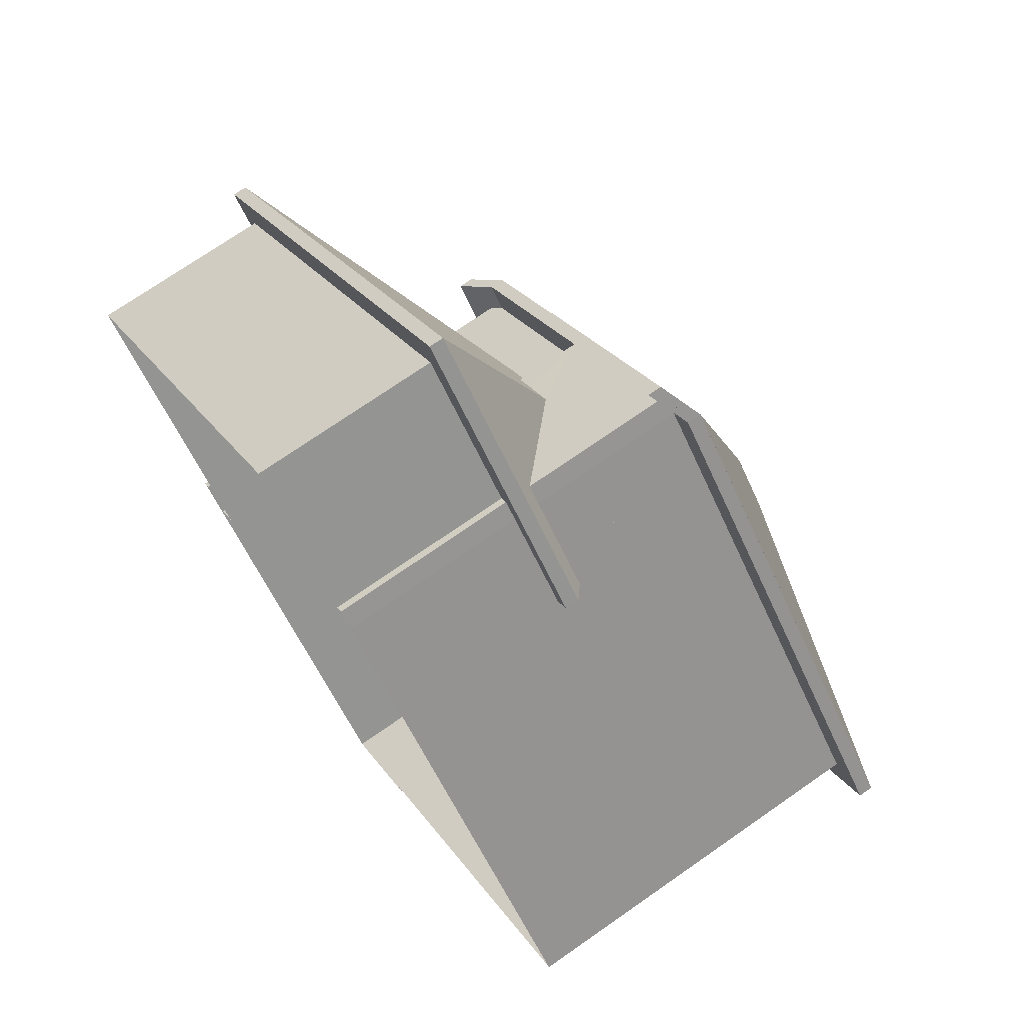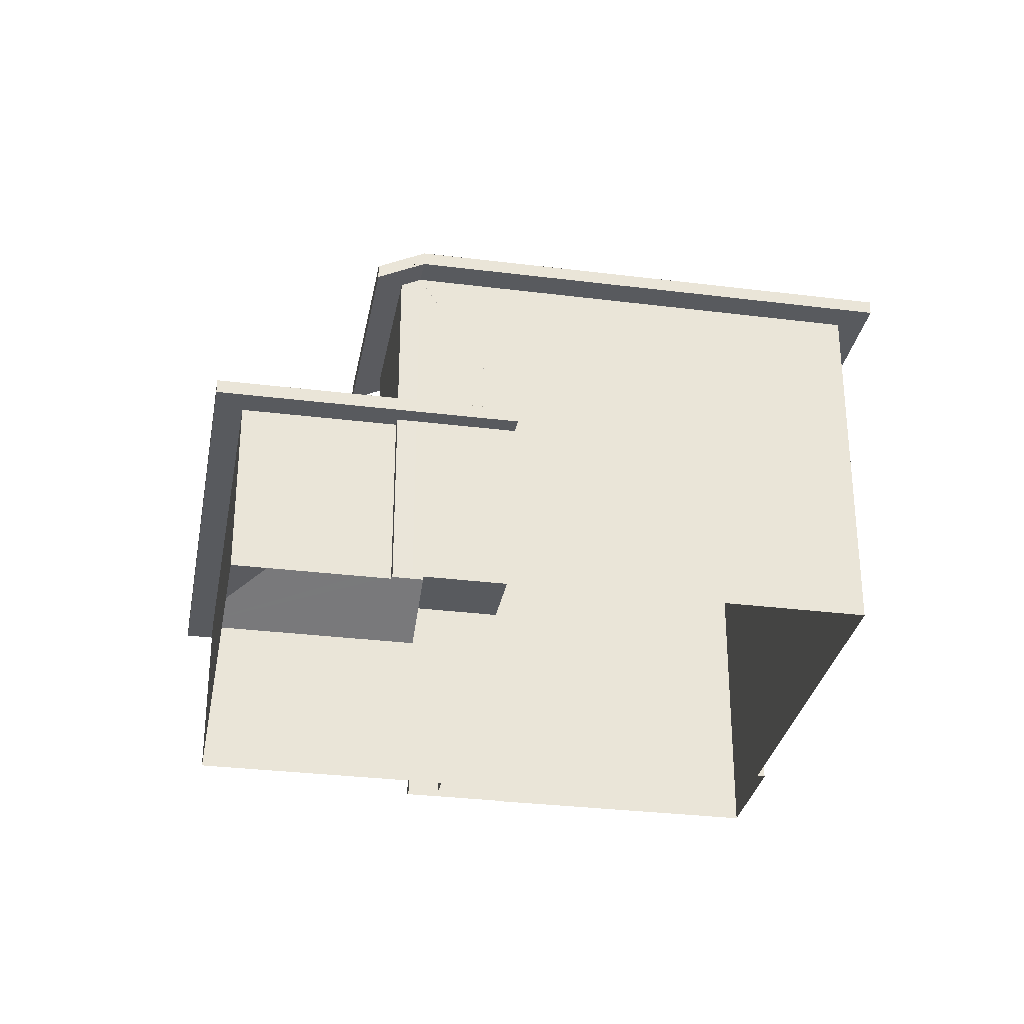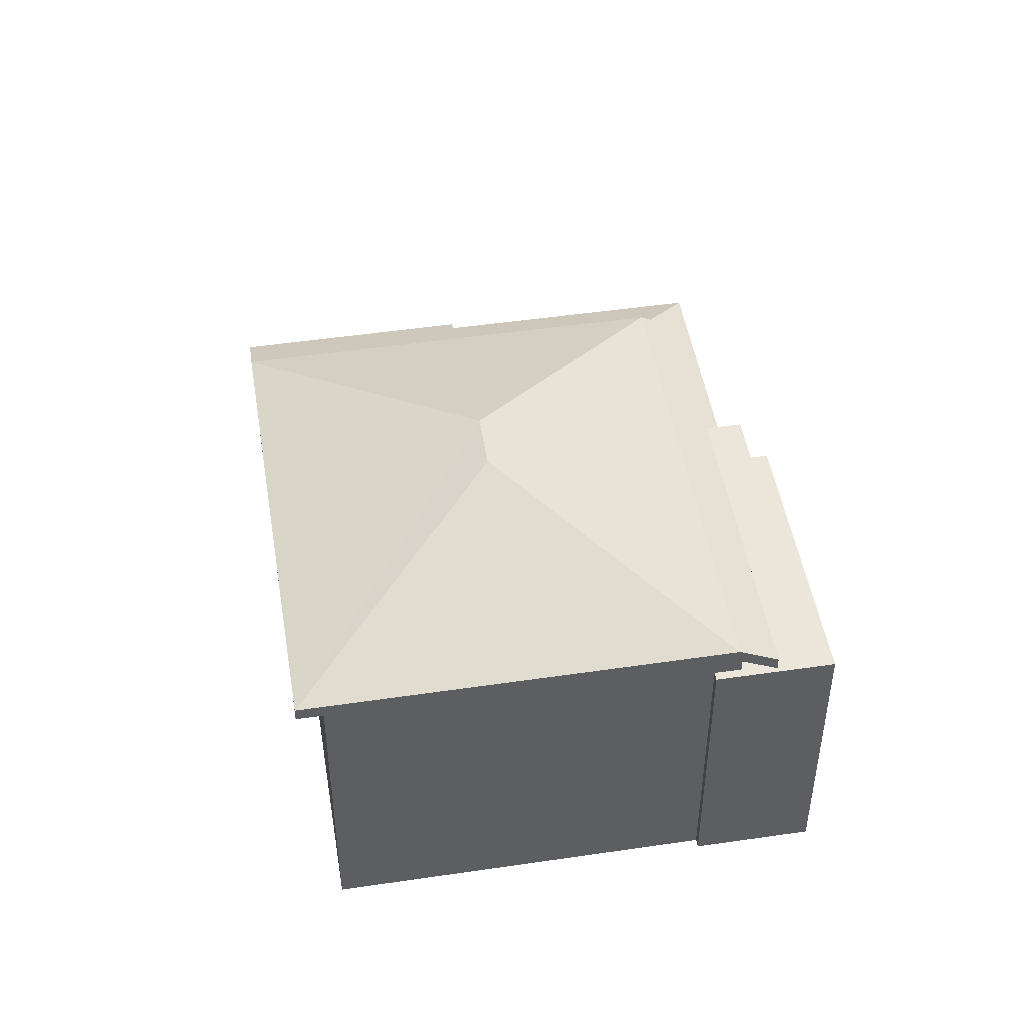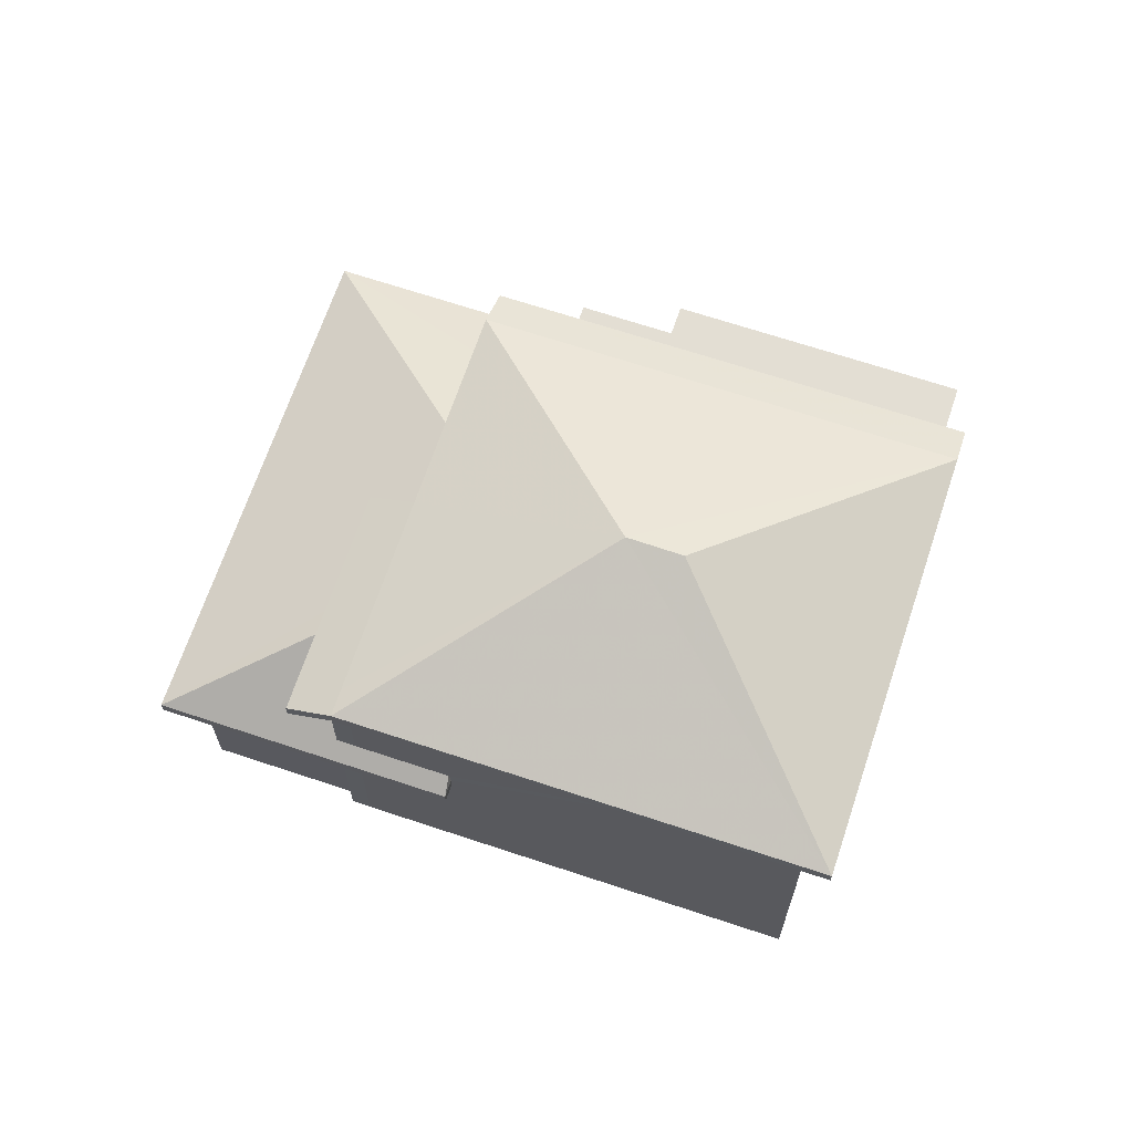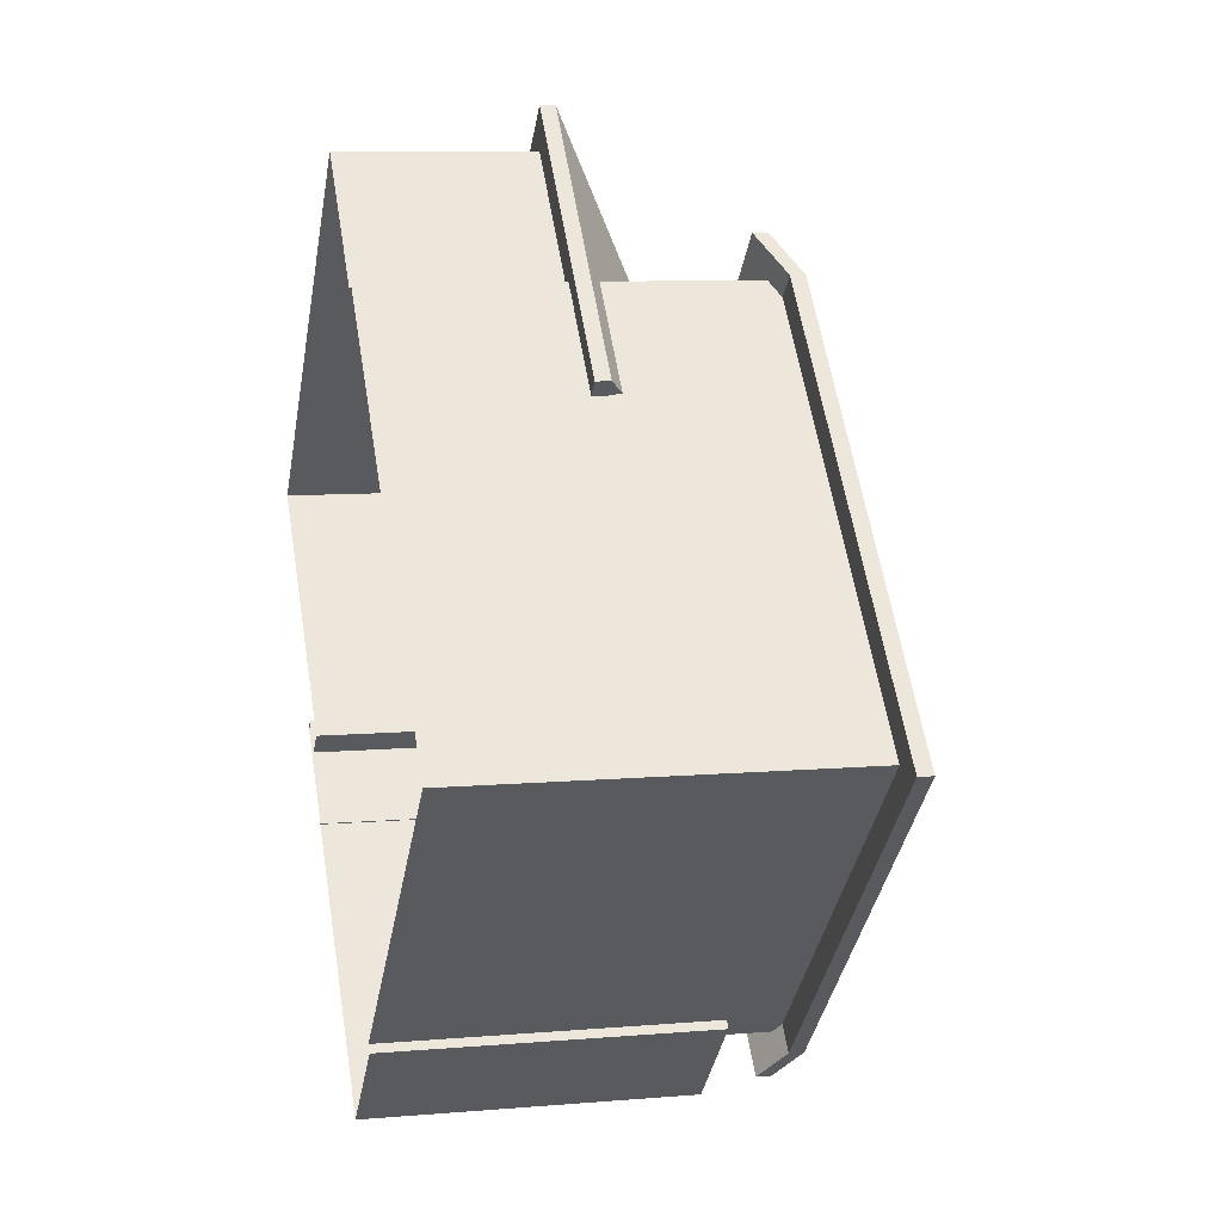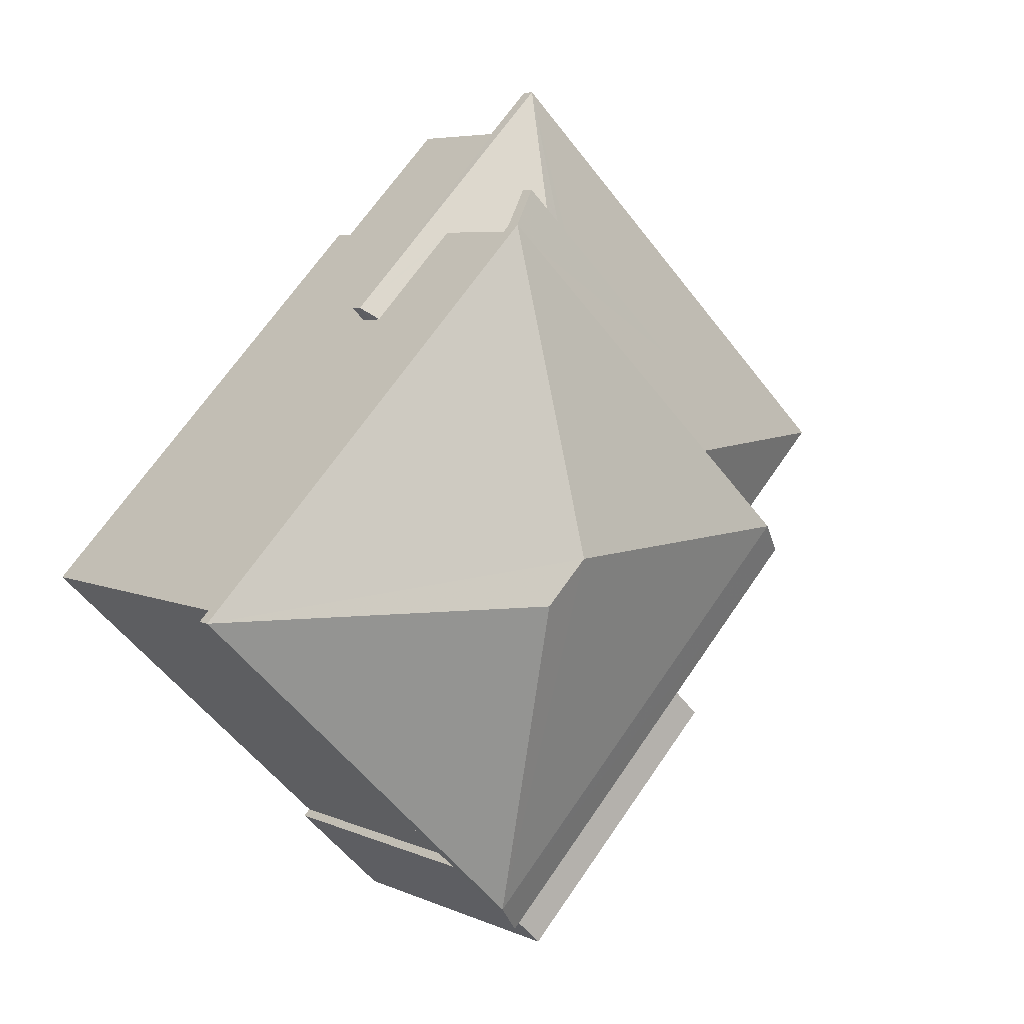
<metadata>
{"format":"obj","ext":"obj","renderer":"f3d","projection":"perspective","resolution":1024,"background":"white","views":[{"elev":72.5,"azim":-124.9,"up":"+Y"},{"elev":-30.9,"azim":-144.0,"up":"+Z"},{"elev":48.3,"azim":-53.1,"up":"+Z"},{"elev":67.3,"azim":-115.3,"up":"+Z"},{"elev":8.7,"azim":-103.1,"up":"+Y"},{"elev":5.6,"azim":-35.9,"up":"+Y"}]}
</metadata>
<code>
v 1.27e+04 -1.57e+04 21.01
v 1.27e+04 -1.569e+04 21.01
v 1.271e+04 -1.57e+04 21.01
v 1.27e+04 -1.57e+04 21.01
v 1.27e+04 -1.57e+04 21.01
v 1.27e+04 -1.57e+04 21.01
v 1.27e+04 -1.57e+04 21.01
v 1.27e+04 -1.57e+04 21.01
v 1.269e+04 -1.57e+04 21.01
v 1.27e+04 -1.571e+04 21.01
v 1.27e+04 -1.57e+04 21.01
v 1.27e+04 -1.57e+04 21.01
v 1.27e+04 -1.571e+04 21.01
v 1.27e+04 -1.57e+04 21.01
v 1.27e+04 -1.571e+04 21.01
v 1.271e+04 -1.57e+04 24.23
v 1.27e+04 -1.57e+04 24.23
v 1.271e+04 -1.57e+04 24.23
v 1.27e+04 -1.57e+04 24.23
v 1.27e+04 -1.57e+04 24.23
v 1.27e+04 -1.569e+04 24.23
v 1.27e+04 -1.57e+04 24.23
v 1.27e+04 -1.57e+04 24.23
v 1.27e+04 -1.57e+04 24.23
v 1.27e+04 -1.57e+04 24.23
v 1.27e+04 -1.569e+04 24.23
v 1.27e+04 -1.57e+04 24.23
v 1.27e+04 -1.57e+04 27.43
v 1.27e+04 -1.57e+04 27.43
v 1.27e+04 -1.57e+04 27.43
v 1.27e+04 -1.57e+04 27.43
v 1.27e+04 -1.57e+04 27.43
v 1.269e+04 -1.57e+04 27.43
v 1.27e+04 -1.57e+04 27.43
v 1.269e+04 -1.57e+04 27.43
v 1.27e+04 -1.571e+04 27.43
v 1.27e+04 -1.571e+04 27.43
v 1.27e+04 -1.57e+04 27.43
v 1.27e+04 -1.57e+04 27.26
v 1.27e+04 -1.57e+04 27.02
v 1.27e+04 -1.57e+04 27.43
v 1.27e+04 -1.569e+04 27.02
v 1.27e+04 -1.57e+04 27.26
v 1.27e+04 -1.57e+04 27.43
v 1.27e+04 -1.571e+04 27.07
v 1.27e+04 -1.571e+04 27.32
v 1.27e+04 -1.57e+04 27.07
v 1.27e+04 -1.57e+04 27.32
v 1.27e+04 -1.57e+04 27.43
v 1.27e+04 -1.57e+04 27.43
v 1.27e+04 -1.57e+04 26.1
v 1.27e+04 -1.569e+04 24.48
v 1.27e+04 -1.57e+04 26.1
v 1.27e+04 -1.57e+04 26.52
v 1.27e+04 -1.57e+04 26.52
v 1.27e+04 -1.57e+04 26.28
v 1.271e+04 -1.57e+04 24.48
v 1.27e+04 -1.57e+04 26.1
v 1.27e+04 -1.57e+04 26.28
v 1.27e+04 -1.57e+04 24.69
v 1.27e+04 -1.57e+04 24.48
v 1.27e+04 -1.57e+04 24.7
v 1.27e+04 -1.57e+04 24.7
v 1.27e+04 -1.57e+04 25.37
v 1.27e+04 -1.57e+04 25.25
v 1.27e+04 -1.57e+04 24.48
v 1.27e+04 -1.57e+04 25.25
v 1.27e+04 -1.57e+04 24.48
v 1.27e+04 -1.57e+04 25.47
v 1.27e+04 -1.57e+04 25.47
v 1.27e+04 -1.57e+04 25.47
v 1.27e+04 -1.57e+04 25.47
v 1.27e+04 -1.57e+04 26.49
v 1.27e+04 -1.571e+04 26.49
v 1.27e+04 -1.57e+04 26.49
v 1.27e+04 -1.571e+04 26.49
v 1.27e+04 -1.571e+04 26.49
v 1.27e+04 -1.571e+04 26.49
v 1.27e+04 -1.571e+04 26.49
v 1.27e+04 -1.57e+04 29.25
v 1.27e+04 -1.571e+04 27.68
v 1.27e+04 -1.57e+04 27.68
v 1.27e+04 -1.57e+04 29.25
v 1.27e+04 -1.57e+04 27.68
v 1.27e+04 -1.57e+04 27.68
v 1.27e+04 -1.57e+04 27.68
v 1.269e+04 -1.57e+04 27.68
v 1.27e+04 -1.57e+04 27.27
v 1.27e+04 -1.569e+04 27.27
v 1.27e+04 -1.57e+04 27.68
v 1.27e+04 -1.571e+04 27.32
v 1.27e+04 -1.57e+04 27.32
f 1 2 3
f 4 5 1
f 6 7 8
f 9 4 10
f 11 1 3
f 12 7 6
f 13 12 14
f 11 7 12
f 13 15 10
f 11 4 1
f 11 10 4
f 13 10 12
f 10 11 12
f 16 17 18
f 17 19 20
f 21 16 18
f 22 21 23
f 22 24 25
f 18 17 20
f 23 26 27
f 22 23 24
f 21 18 26
f 23 21 26
f 28 29 30
f 28 31 29
f 32 33 34
f 34 33 35
f 35 33 36
f 33 37 36
f 38 39 28
f 28 39 40
f 41 42 43
f 44 41 43
f 39 42 40
f 43 42 39
f 45 36 46
f 45 46 47
f 48 49 47
f 48 50 49
f 36 37 46
f 46 48 47
f 51 52 53
f 54 55 56
f 55 57 58
f 58 52 51
f 58 57 52
f 59 56 58
f 56 55 58
f 60 61 62
f 52 61 63
f 53 52 63
f 61 60 63
f 55 64 57
f 65 66 57
f 65 67 66
f 64 65 57
f 68 62 61
f 69 70 71
f 69 72 70
f 73 74 75
f 75 74 76
f 76 74 77
f 77 78 79
f 77 74 78
f 80 81 82
f 83 81 80
f 80 82 84
f 80 84 85
f 86 80 85
f 80 87 83
f 87 80 86
f 83 87 81
f 88 89 85
f 88 85 84
f 89 90 85
f 81 91 92
f 82 81 92
f 52 57 16
f 21 52 16
f 17 16 57
f 66 17 57
f 25 61 22
f 25 68 61
f 61 52 21
f 22 61 21
f 8 7 19
f 17 8 19
f 7 11 20
f 19 7 20
f 20 11 3
f 18 20 3
f 26 3 2
f 26 18 3
f 2 27 26
f 2 1 27
f 8 17 6
f 67 71 70
f 66 67 70
f 17 66 70
f 6 17 70
f 72 12 6
f 70 72 6
f 69 73 72
f 12 72 14
f 14 72 75
f 72 73 75
f 13 77 15
f 13 76 77
f 79 15 77
f 79 10 15
f 14 76 13
f 14 75 76
f 78 37 79
f 10 79 9
f 9 79 33
f 79 37 33
f 32 44 62
f 33 32 62
f 33 25 9
f 24 4 25
f 25 4 9
f 44 60 62
f 33 62 68
f 33 68 25
f 54 28 30
f 54 56 28
f 29 55 30
f 30 55 54
f 50 55 29
f 64 55 50
f 59 38 28
f 56 59 28
f 90 86 85
f 82 31 28
f 84 82 28
f 87 35 36
f 81 87 36
f 34 35 90
f 35 87 90
f 87 86 90
f 24 5 4
f 24 23 5
f 27 1 5
f 23 27 5
f 60 44 43
f 63 60 43
f 58 51 39
f 39 53 43
f 53 63 43
f 39 51 53
f 59 39 38
f 59 58 39
f 32 41 44
f 32 34 41
f 41 89 42
f 34 90 89
f 41 34 89
f 89 88 40
f 42 89 40
f 88 84 28
f 40 88 28
f 64 48 65
f 64 50 48
f 46 74 73
f 46 73 48
f 48 71 65
f 73 69 71
f 65 71 67
f 73 71 48
f 78 46 37
f 78 74 46
f 29 49 50
f 29 31 49
f 49 92 47
f 92 31 82
f 49 31 92
f 47 91 45
f 47 92 91
f 91 36 45
f 91 81 36

</code>
